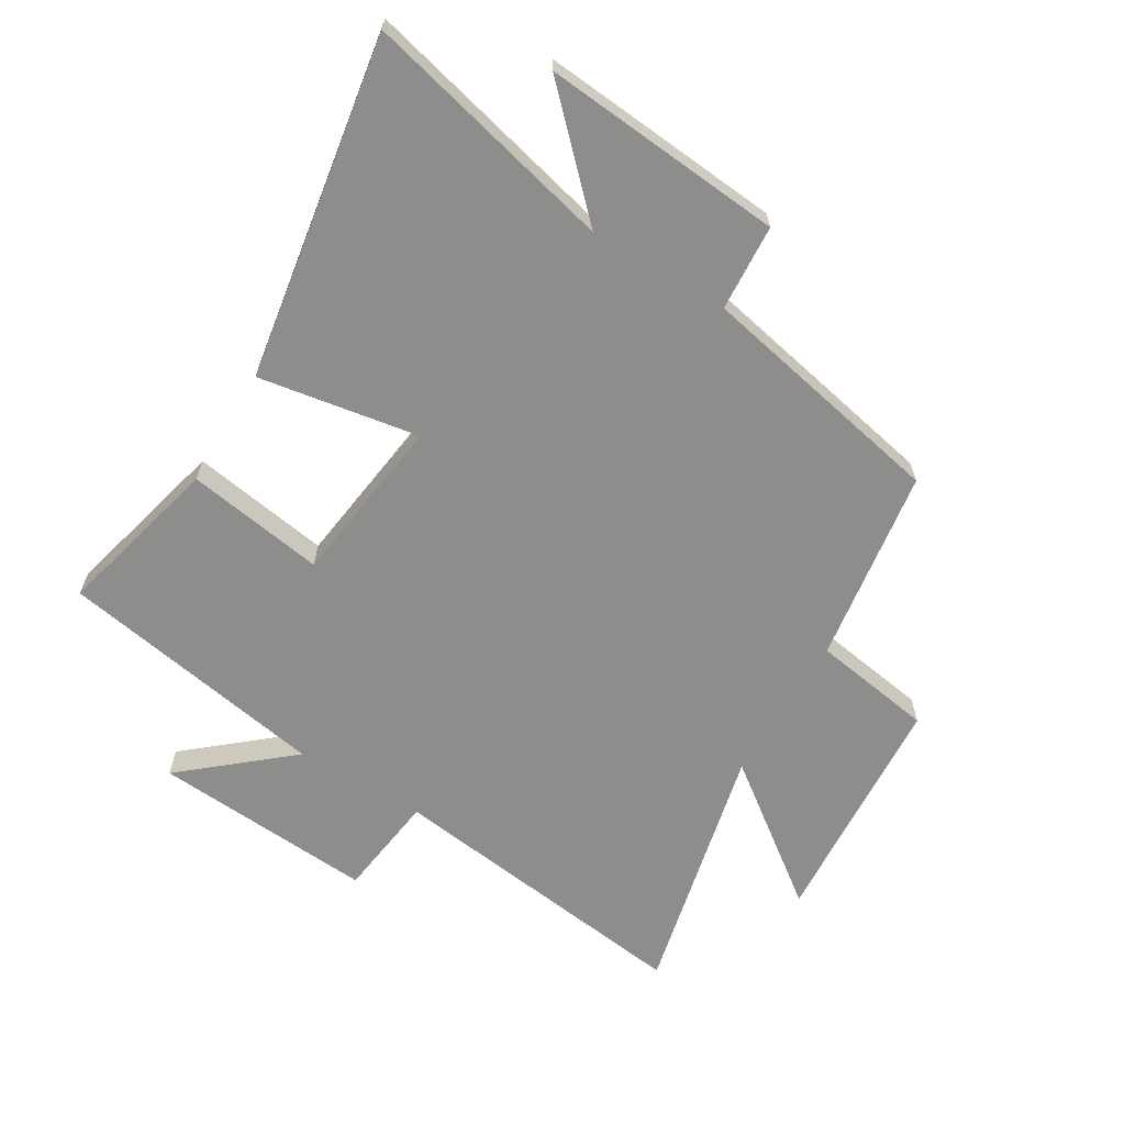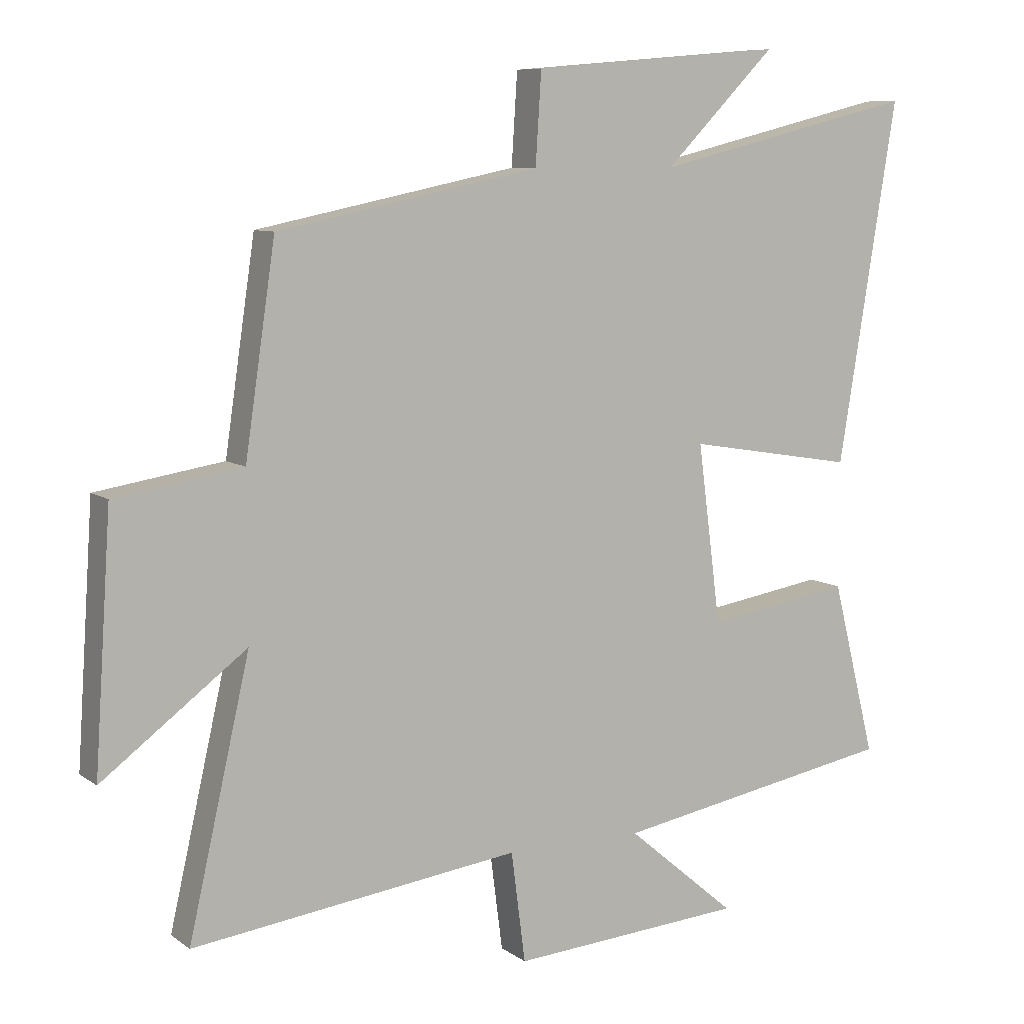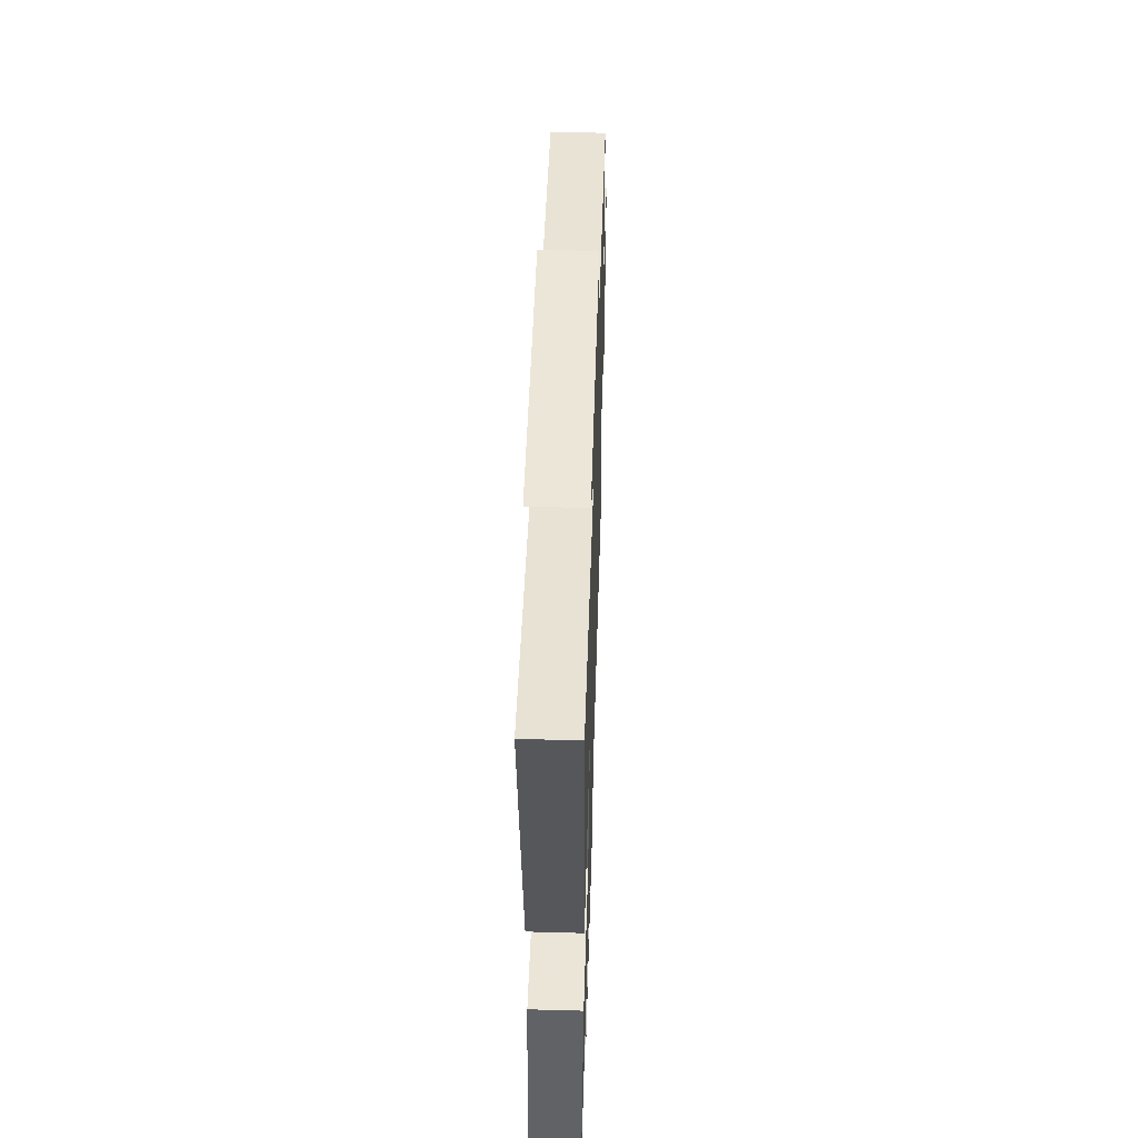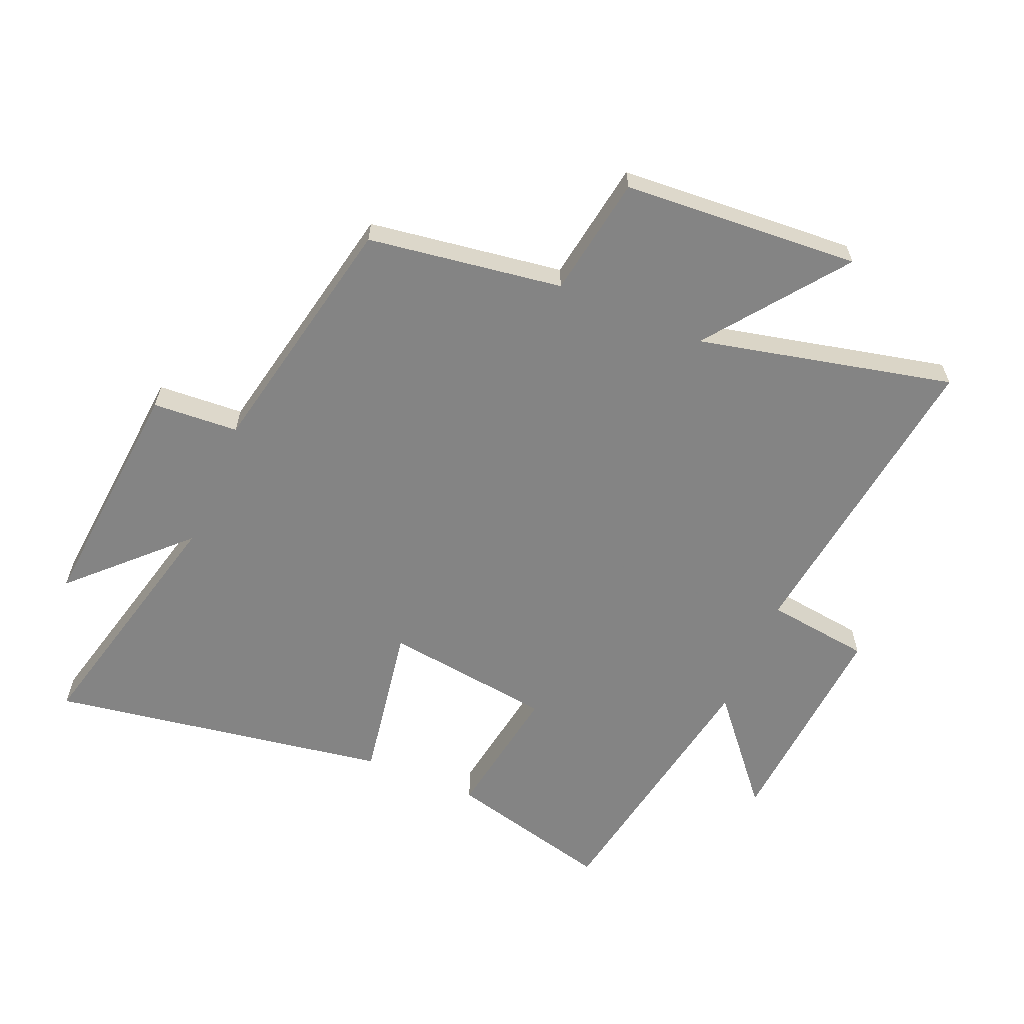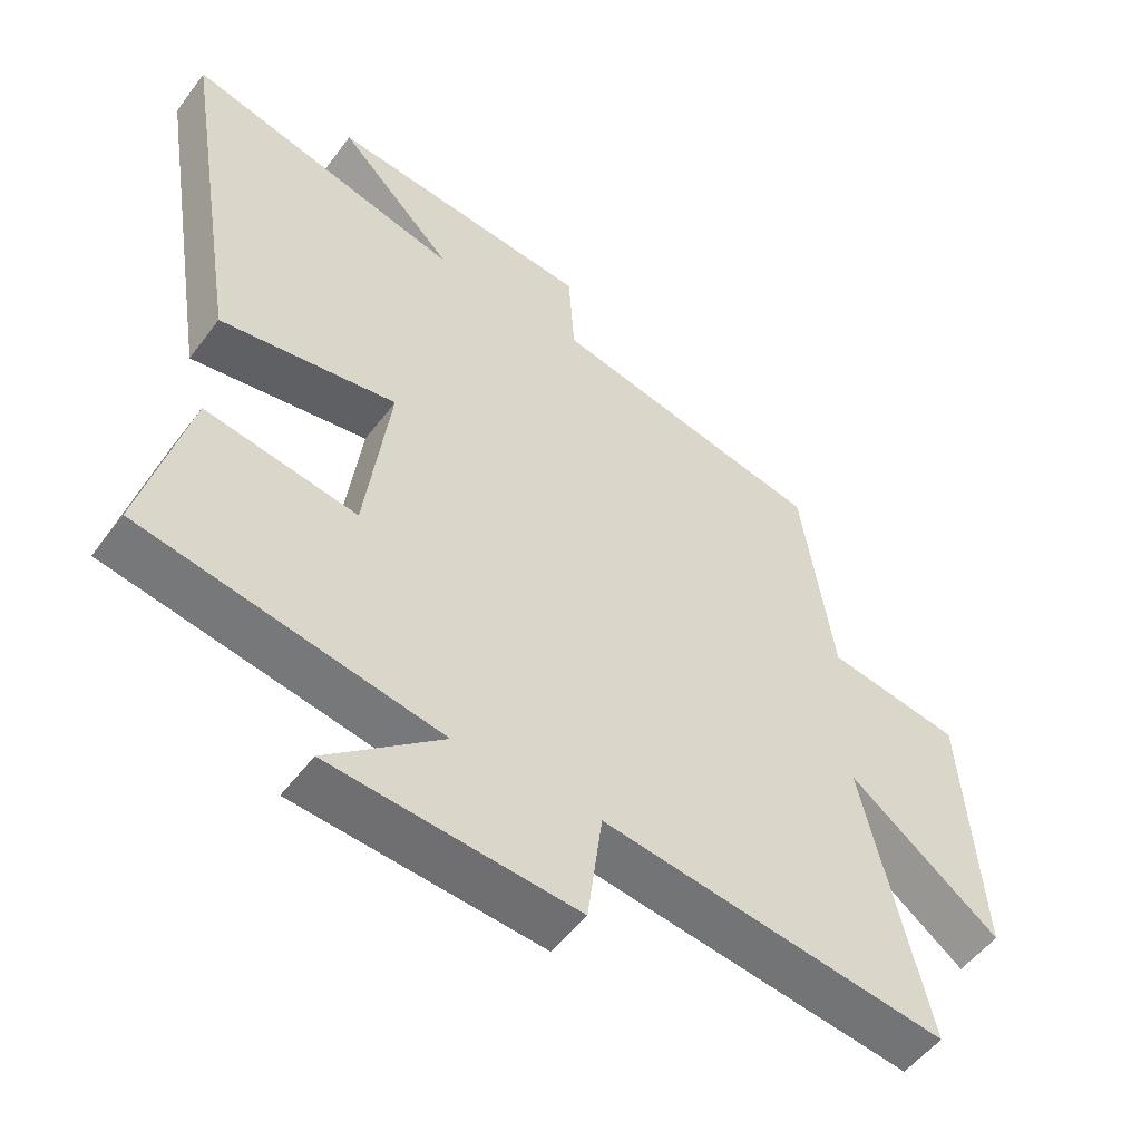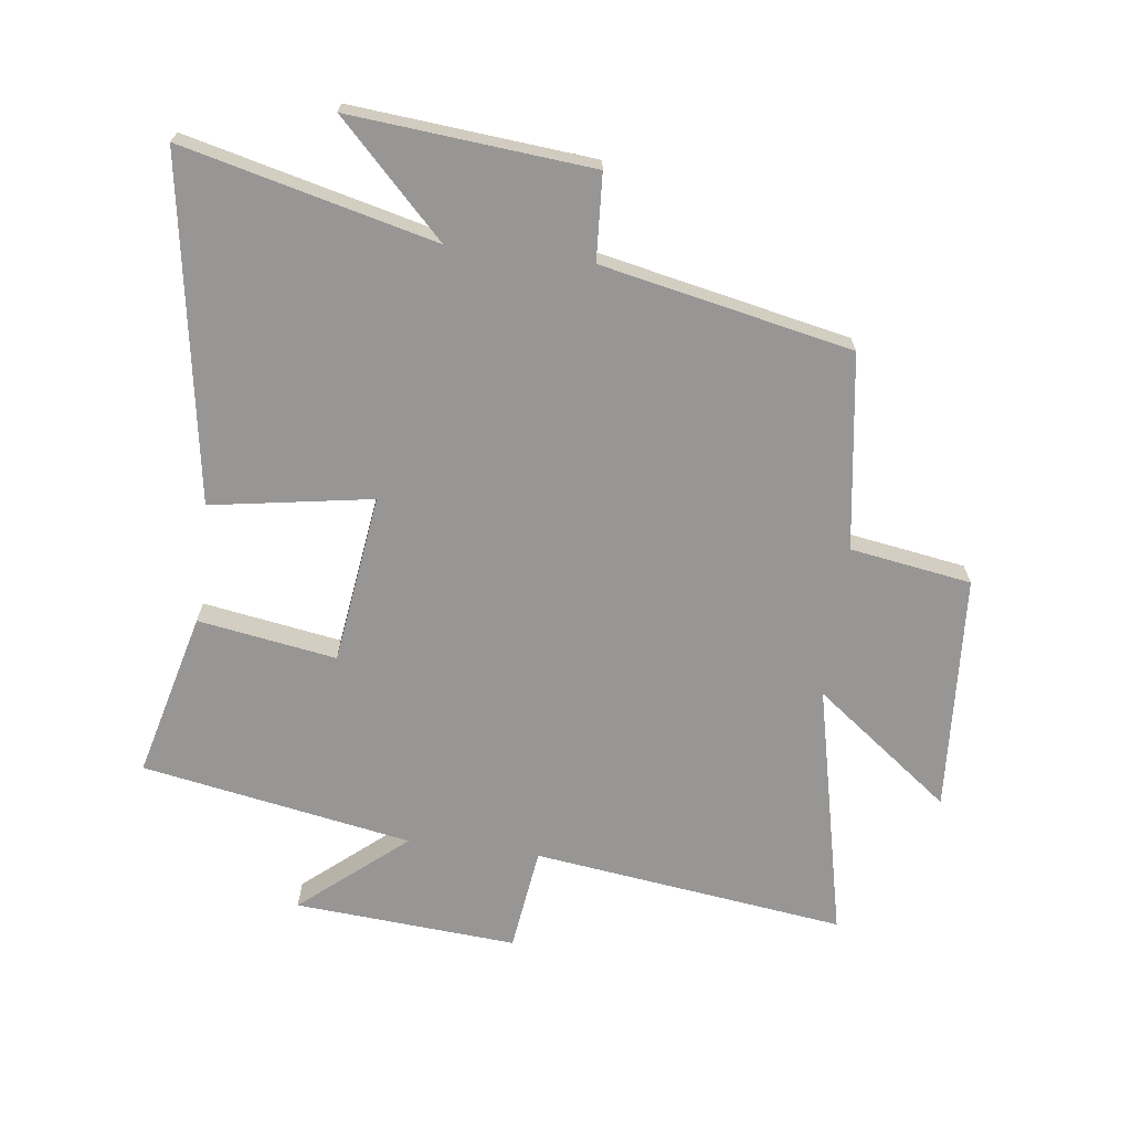
<metadata>
{"format":"obj","ext":"obj","renderer":"f3d","projection":"perspective","resolution":1024,"background":"white","views":[{"elev":-64.4,"azim":-31.0,"up":"+Y"},{"elev":8.4,"azim":150.8,"up":"+Z"},{"elev":53.4,"azim":-88.3,"up":"+Z"},{"elev":-61.3,"azim":67.0,"up":"+Y"},{"elev":-52.7,"azim":-35.9,"up":"+Z"},{"elev":-68.0,"azim":-7.4,"up":"+Y"}]}
</metadata>
<code>
v 0.595 0.07 -0.565
v 0.086 0.07 -0.5
v 0.064 0.07 -0.67
v -0.298 0.07 -0.644
v -0.128 0.07 -0.5
v -0.568 0.07 -0.422
v -0.5 0.07 -0.152
v -0.275 0.07 -0.188
v -0.239 0.07 0.088
v -0.5 0.07 0.044
v -0.591 0.07 0.6
v -0.181 0.07 0.5
v -0.354 0.07 0.674
v 0.038 0.07 0.64
v 0.047 0.07 0.5
v 0.453 0.07 0.417
v 0.5 0.07 0.1
v 0.697 0.07 0.069
v 0.723 0.07 -0.317
v 0.5 0.07 -0.15
v 0.595 0 -0.565
v 0.086 0 -0.5
v 0.064 0 -0.67
v -0.298 0 -0.644
v -0.128 0 -0.5
v -0.568 0 -0.422
v -0.5 0 -0.152
v -0.275 0 -0.188
v -0.239 0 0.088
v -0.5 0 0.044
v -0.591 0 0.6
v -0.181 0 0.5
v -0.354 0 0.674
v 0.038 0 0.64
v 0.047 0 0.5
v 0.453 0 0.417
v 0.5 0 0.1
v 0.697 0 0.069
v 0.723 0 -0.317
v 0.5 0 -0.15
f 17 18 19 20
f 15 16 17 20
f 15 20 1 2
f 12 13 14 15
f 12 15 2 3
f 9 10 11 12
f 8 9 12 3
f 5 6 7 8
f 5 8 3
f 3 4 5
f 40 39 38 37
f 40 37 36 35
f 22 21 40 35
f 35 34 33 32
f 23 22 35 32
f 32 31 30 29
f 23 32 29 28
f 28 27 26 25
f 23 28 25
f 25 24 23
f 1 21 22 2
f 2 22 23 3
f 3 23 24 4
f 4 24 25 5
f 5 25 26 6
f 6 26 27 7
f 7 27 28 8
f 8 28 29 9
f 9 29 30 10
f 10 30 31 11
f 11 31 32 12
f 12 32 33 13
f 13 33 34 14
f 14 34 35 15
f 15 35 36 16
f 16 36 37 17
f 17 37 38 18
f 18 38 39 19
f 19 39 40 20
f 20 40 21 1

</code>
